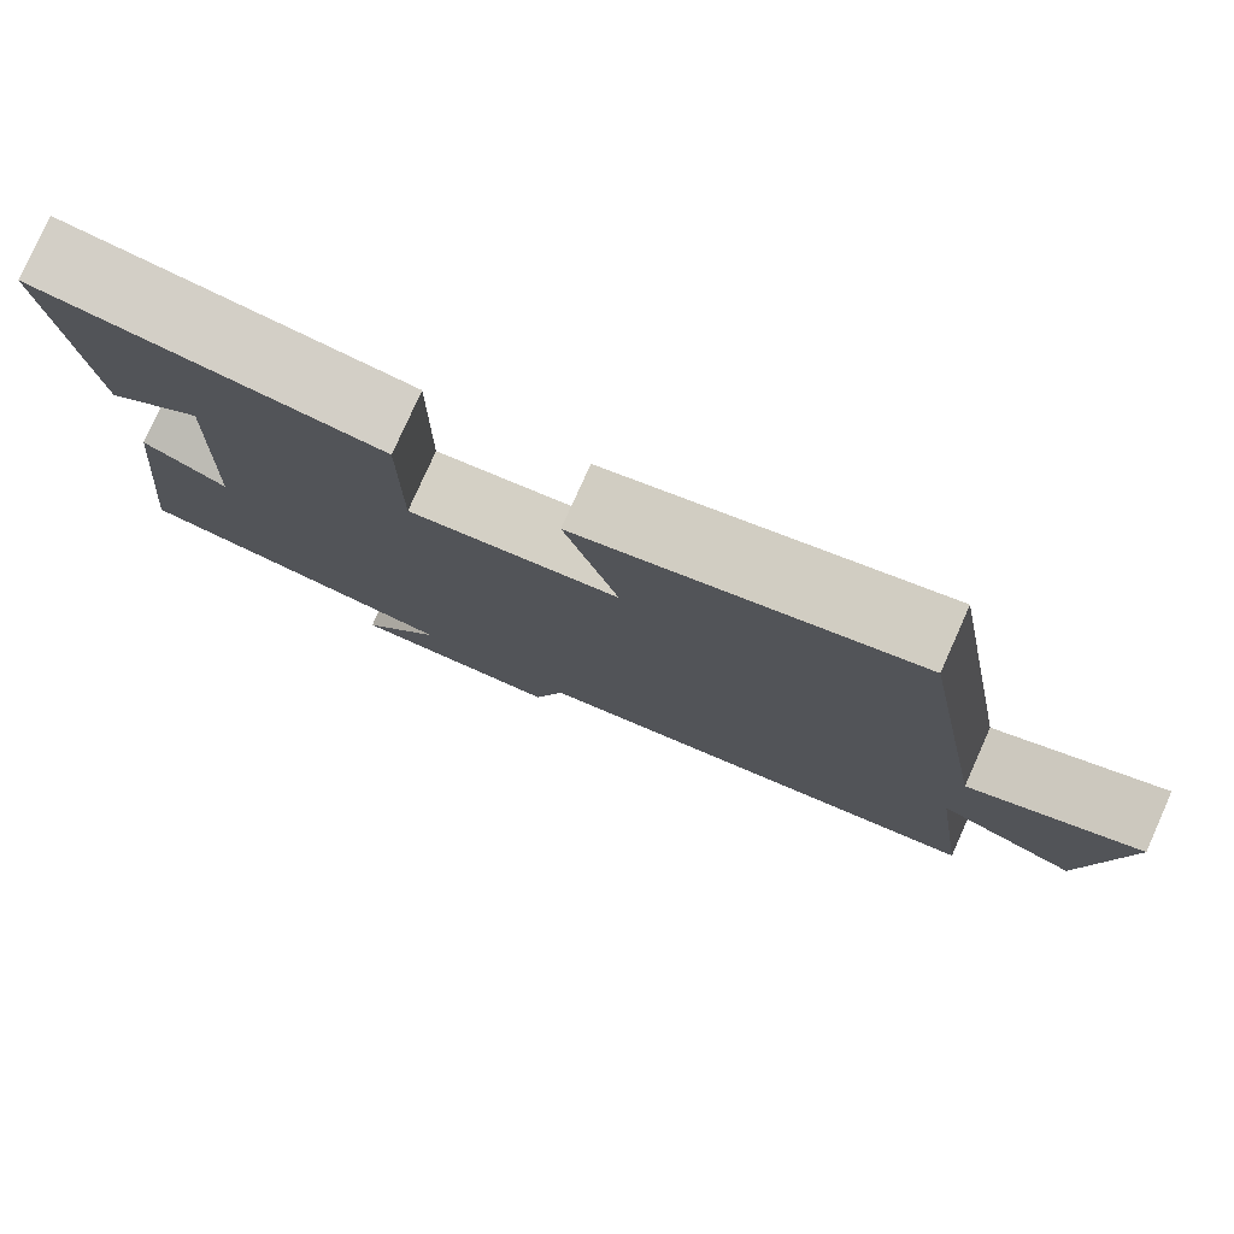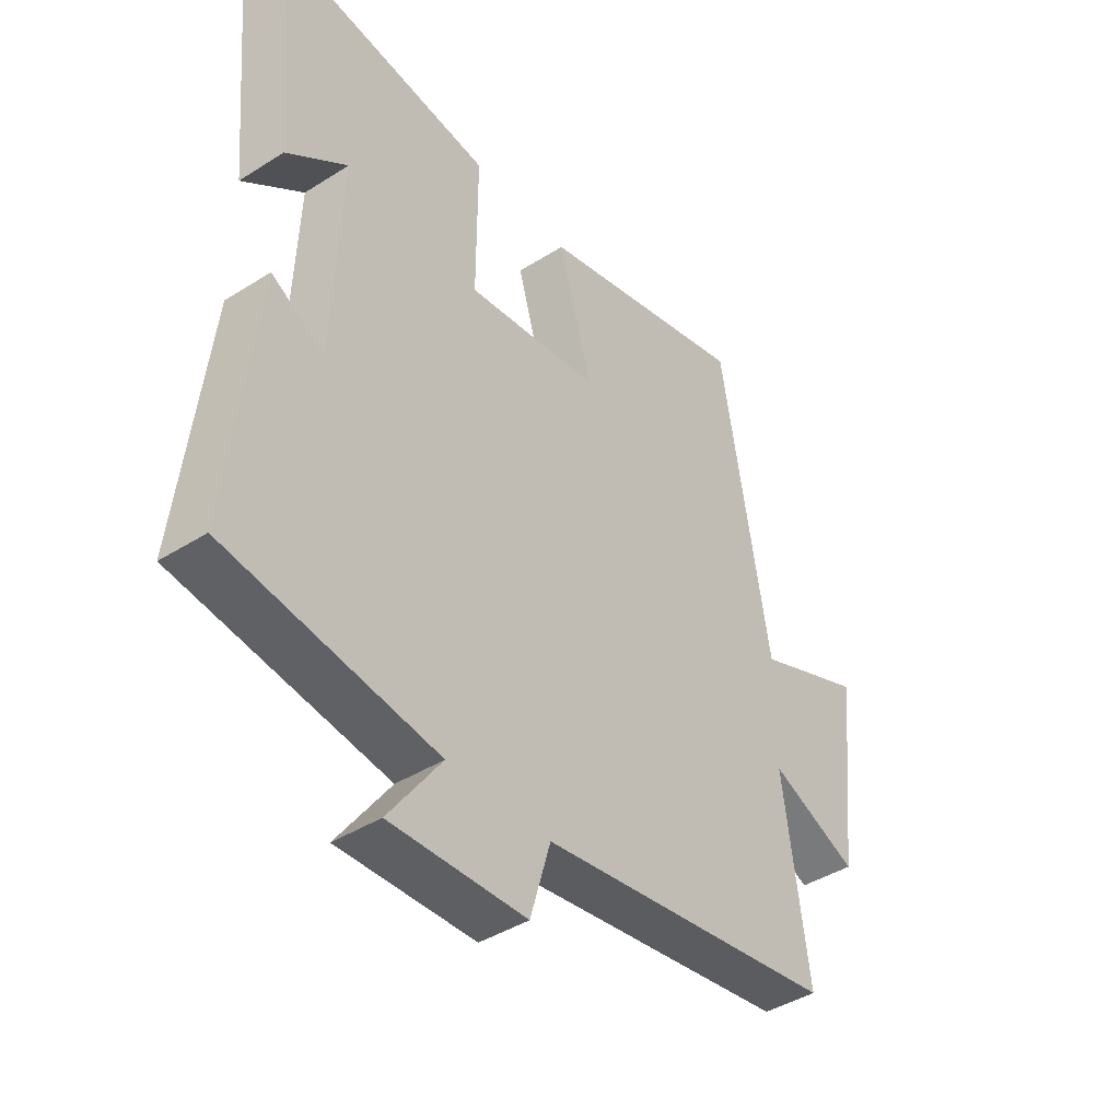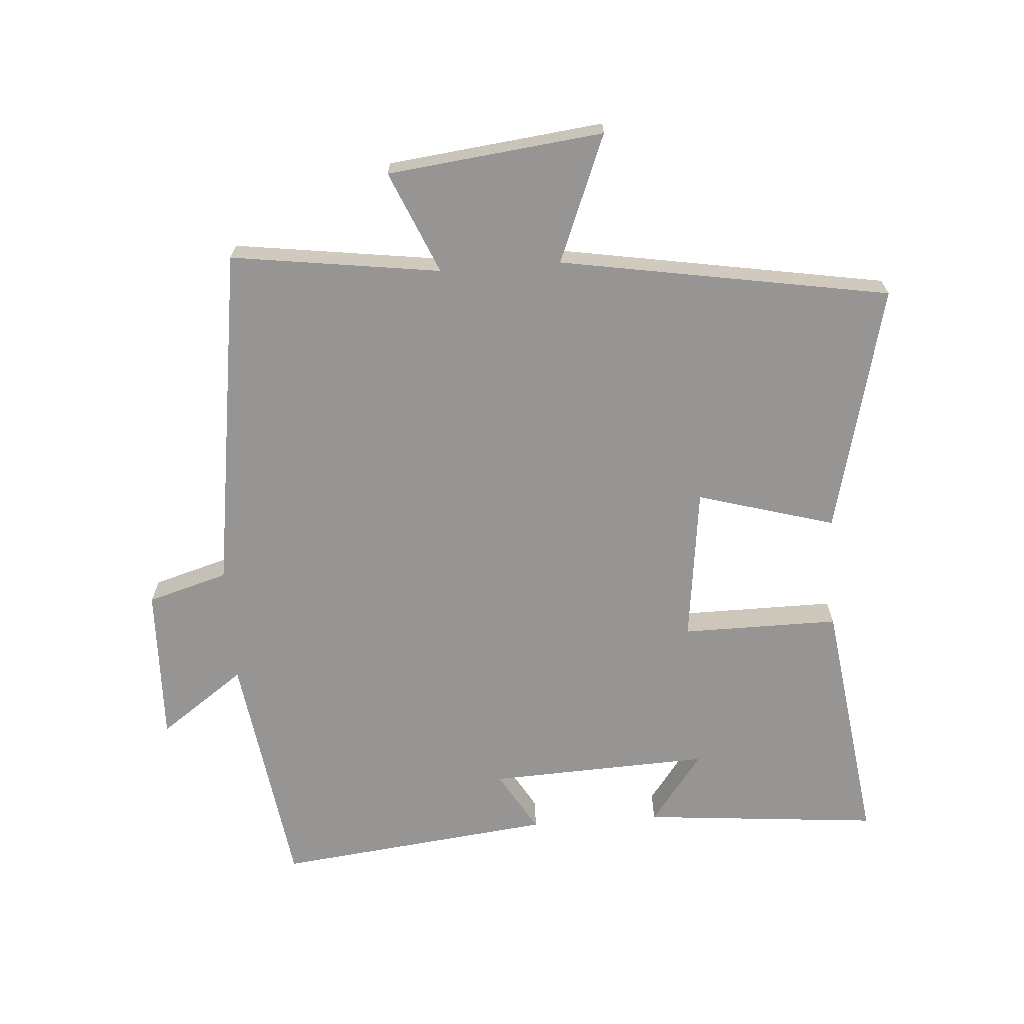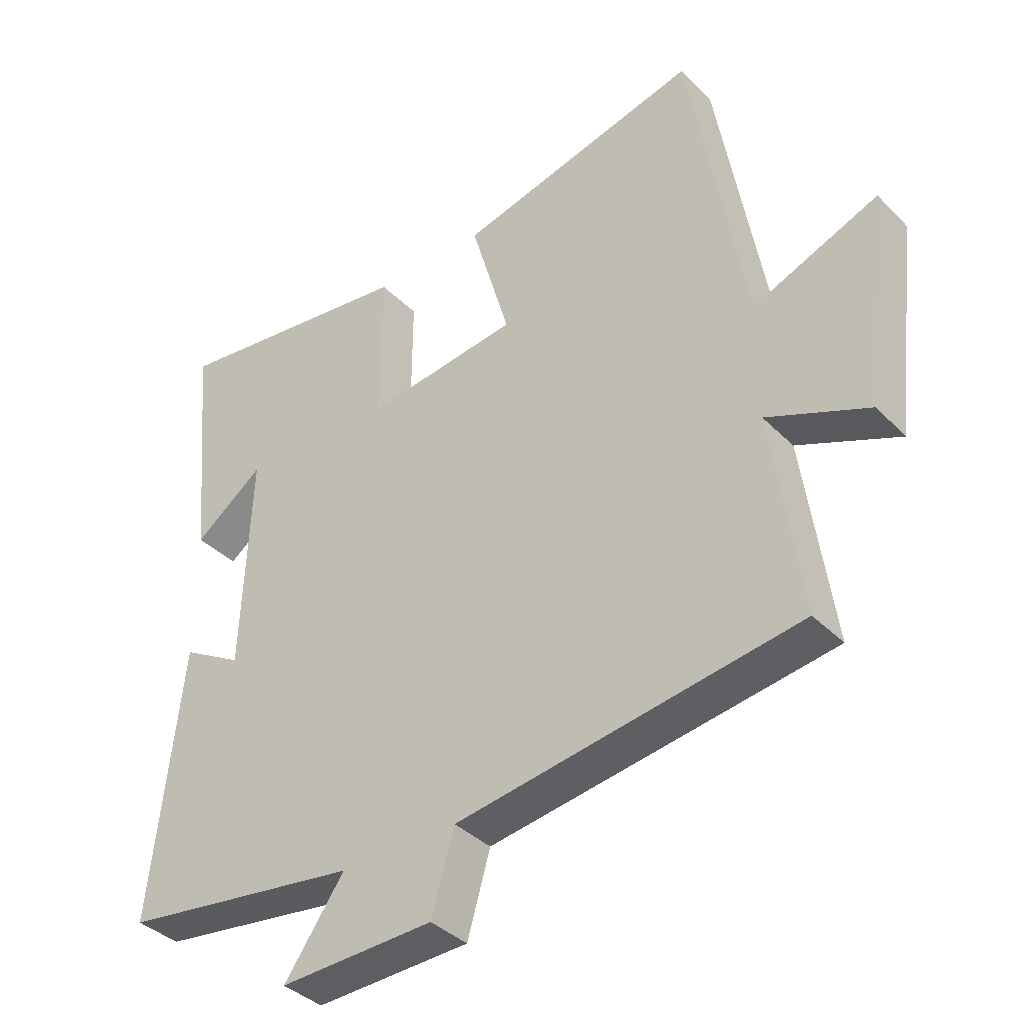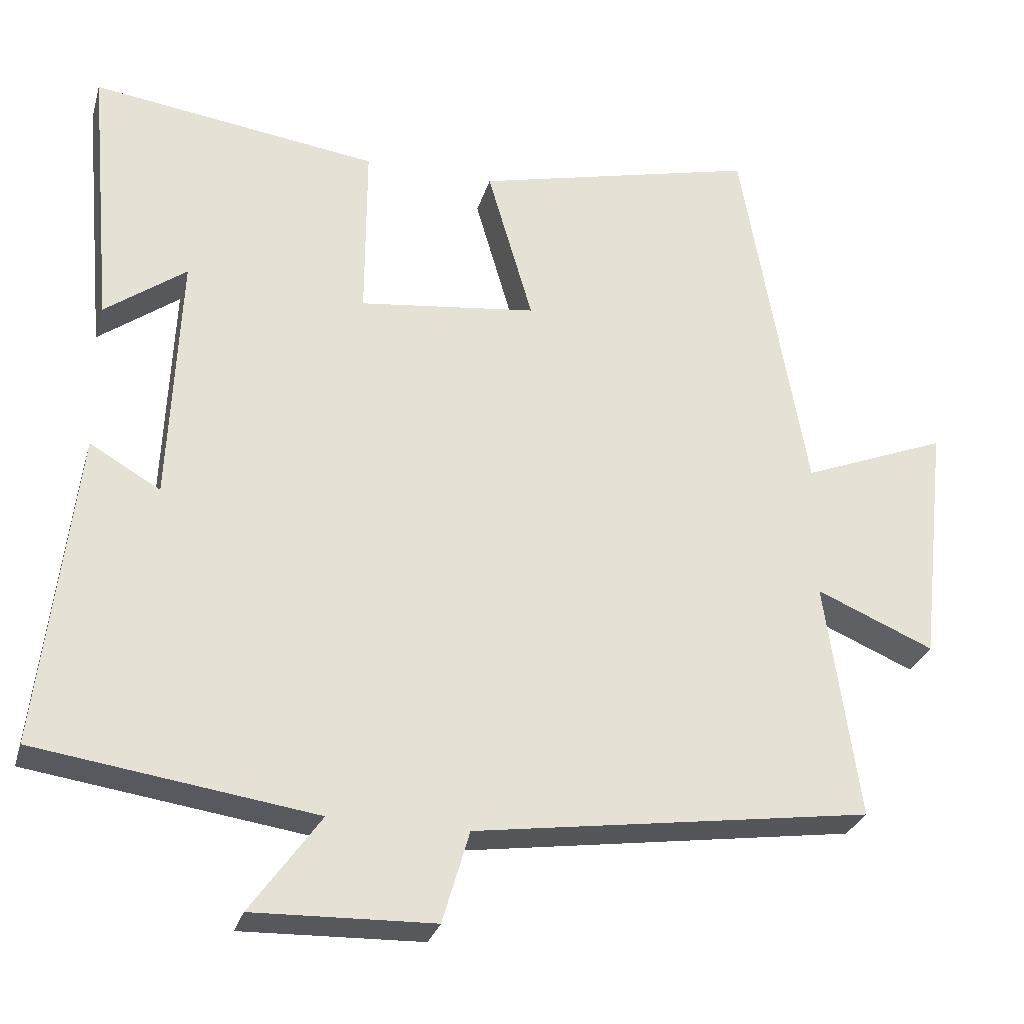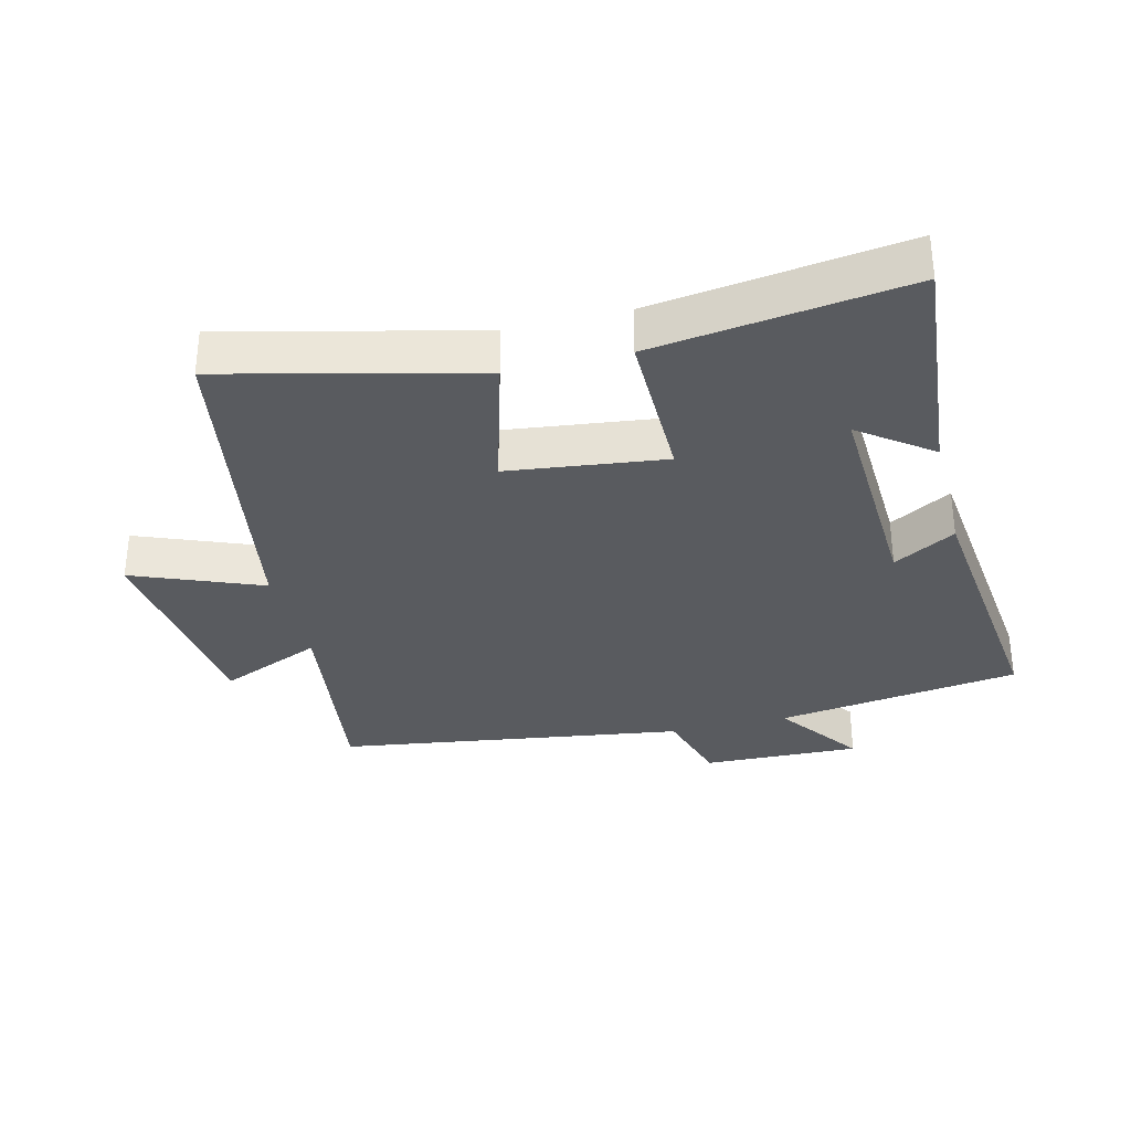
<metadata>
{"format":"obj","ext":"obj","renderer":"f3d","projection":"perspective","resolution":1024,"background":"white","views":[{"elev":79.1,"azim":-155.9,"up":"+Z"},{"elev":-42.0,"azim":127.3,"up":"+Z"},{"elev":-67.5,"azim":-85.8,"up":"+Y"},{"elev":-37.9,"azim":-141.3,"up":"+Z"},{"elev":-28.9,"azim":164.7,"up":"+Z"},{"elev":-32.7,"azim":14.1,"up":"+Y"}]}
</metadata>
<code>
v 0.534 0.07 0.552
v 0.5 0.07 0.186
v 0.391 0.07 0.267
v 0.405 0.07 -0.075
v 0.5 0.07 -0.02
v 0.548 0.07 -0.447
v 0.173 0.07 -0.5
v 0.267 0.07 -0.632
v 0.025 0.07 -0.624
v -0.011 0.07 -0.5
v -0.545 0.07 -0.421
v -0.5 0.07 -0.099
v -0.658 0.07 -0.166
v -0.696 0.07 0.166
v -0.5 0.07 0.087
v -0.413 0.07 0.594
v -0.031 0.07 0.5
v -0.092 0.07 0.288
v 0.148 0.07 0.258
v 0.147 0.07 0.5
v 0.534 0 0.552
v 0.5 0 0.186
v 0.391 0 0.267
v 0.405 0 -0.075
v 0.5 0 -0.02
v 0.548 0 -0.447
v 0.173 0 -0.5
v 0.267 0 -0.632
v 0.025 0 -0.624
v -0.011 0 -0.5
v -0.545 0 -0.421
v -0.5 0 -0.099
v -0.658 0 -0.166
v -0.696 0 0.166
v -0.5 0 0.087
v -0.413 0 0.594
v -0.031 0 0.5
v -0.092 0 0.288
v 0.148 0 0.258
v 0.147 0 0.5
f 19 20 1
f 15 16 17 18
f 15 18 19
f 12 13 14 15
f 12 15 19
f 10 11 12 19
f 7 8 9 10
f 4 5 6 7
f 3 4 7 10
f 1 2 3
f 1 3 10 19
f 21 40 39
f 38 37 36 35
f 39 38 35
f 35 34 33 32
f 39 35 32
f 39 32 31 30
f 30 29 28 27
f 27 26 25 24
f 30 27 24 23
f 23 22 21
f 39 30 23 21
f 1 21 22 2
f 2 22 23 3
f 3 23 24 4
f 4 24 25 5
f 5 25 26 6
f 6 26 27 7
f 7 27 28 8
f 8 28 29 9
f 9 29 30 10
f 10 30 31 11
f 11 31 32 12
f 12 32 33 13
f 13 33 34 14
f 14 34 35 15
f 15 35 36 16
f 16 36 37 17
f 17 37 38 18
f 18 38 39 19
f 19 39 40 20
f 20 40 21 1

</code>
